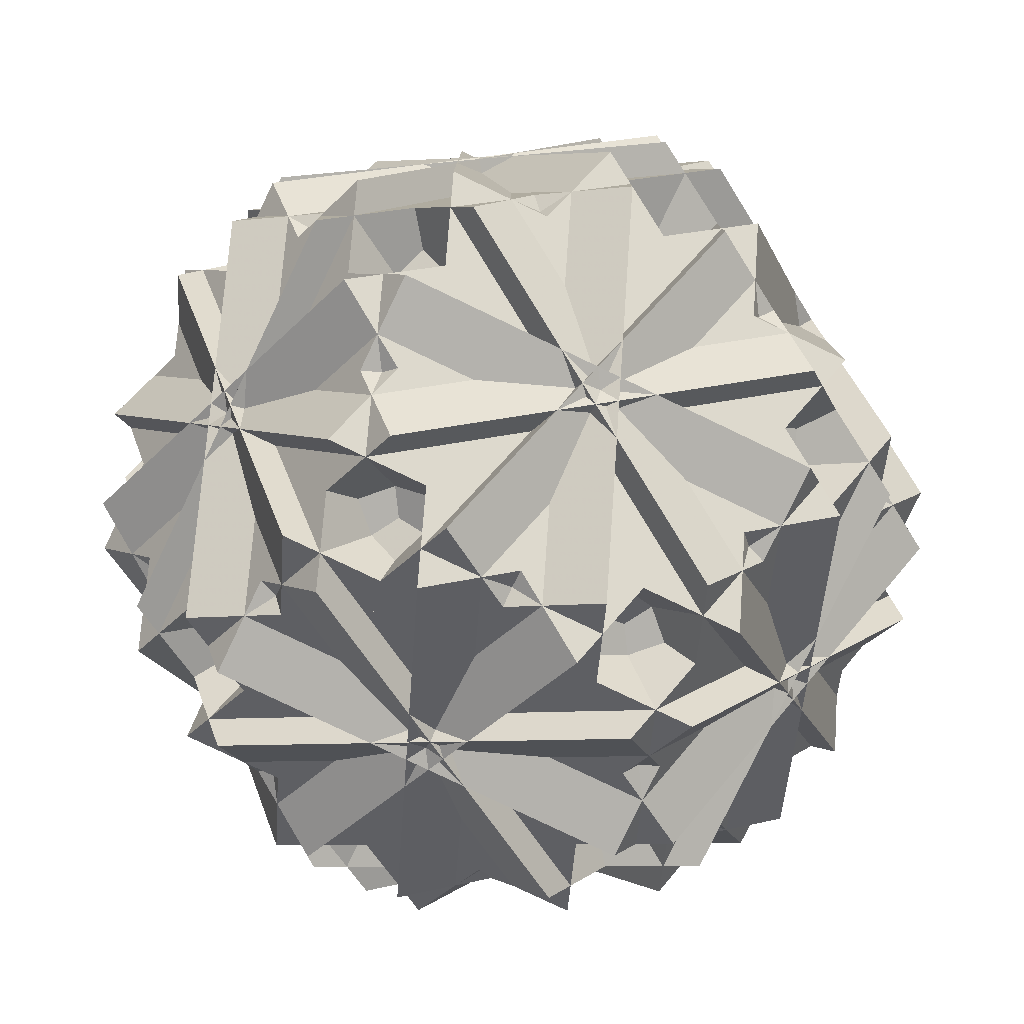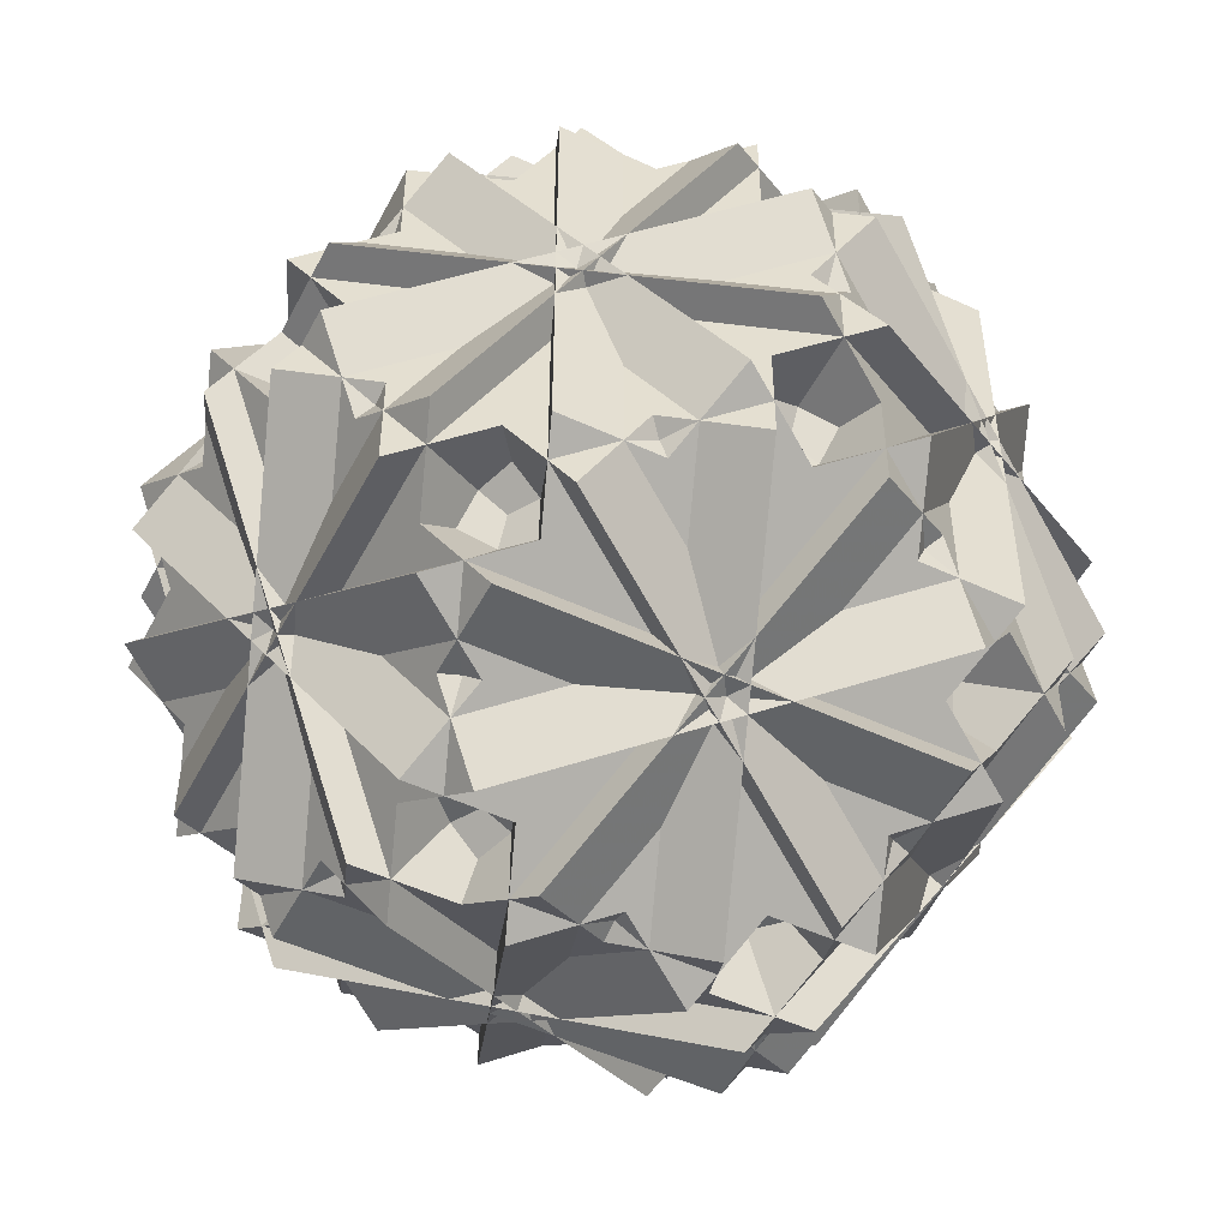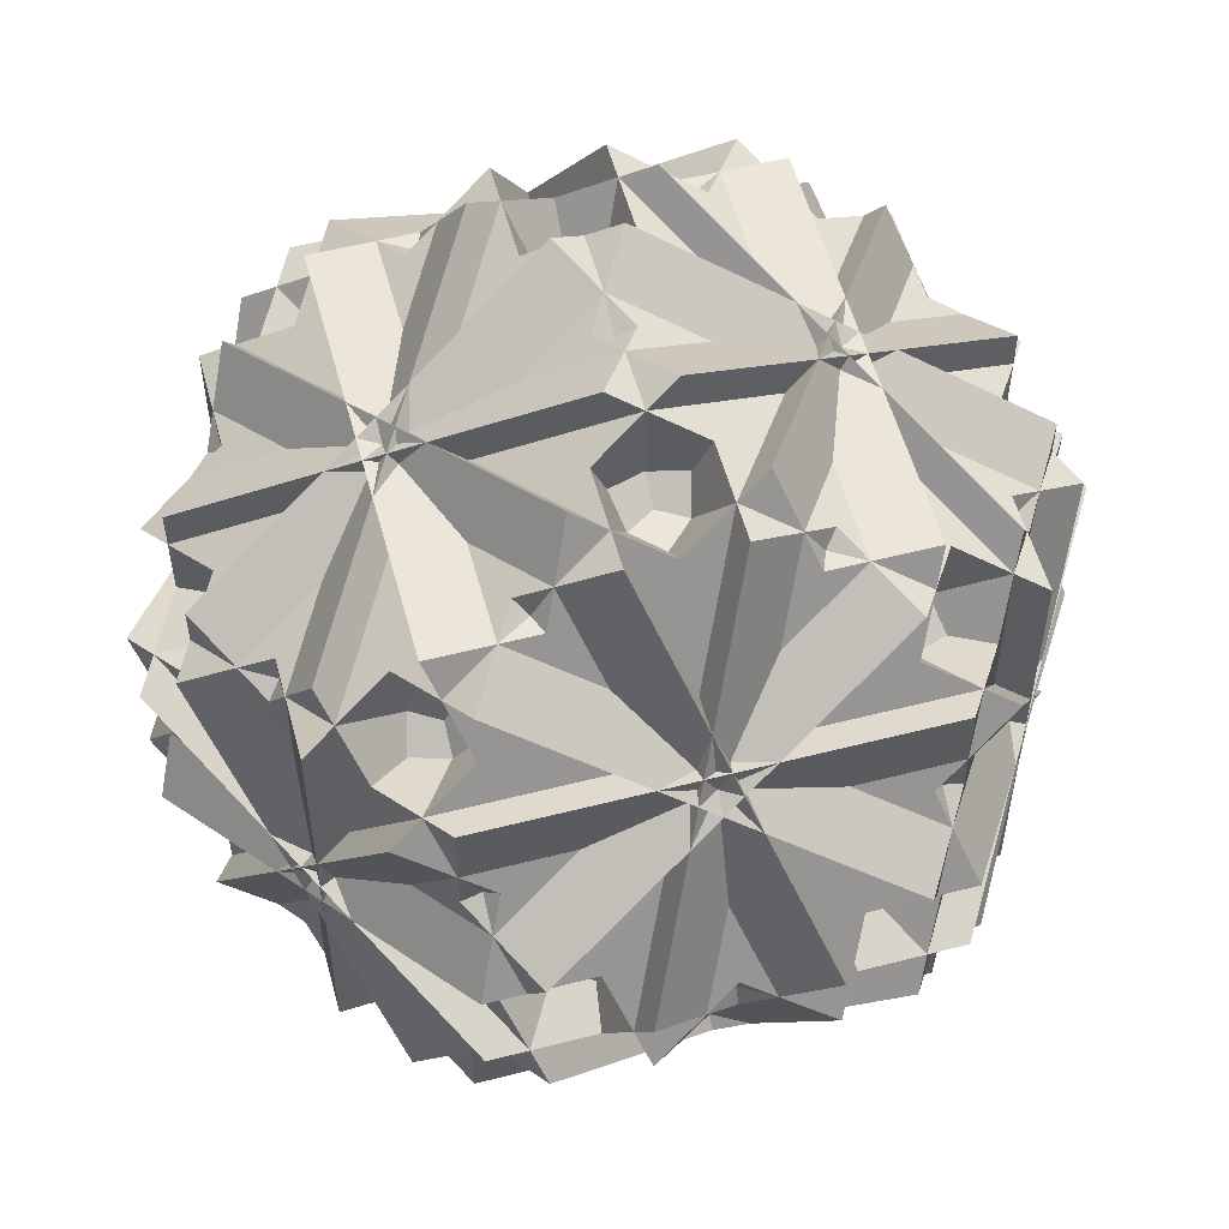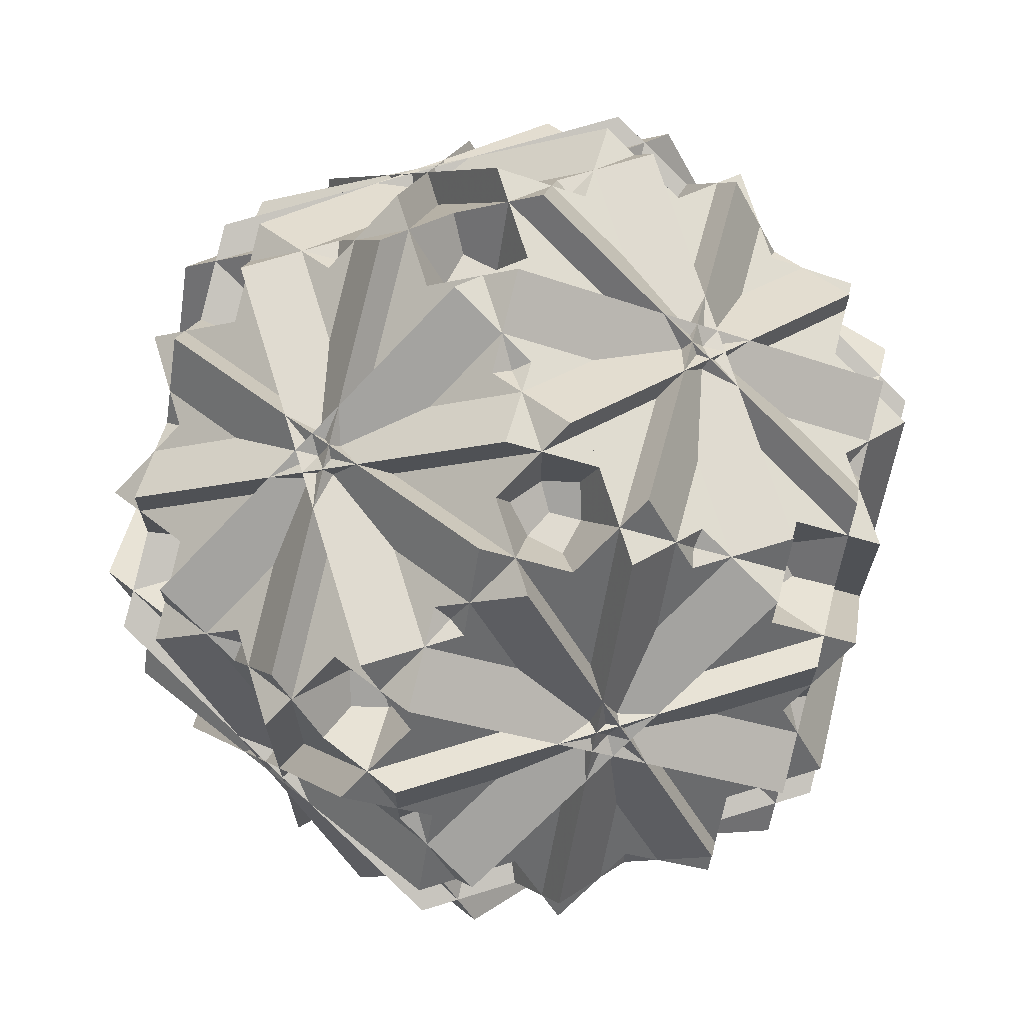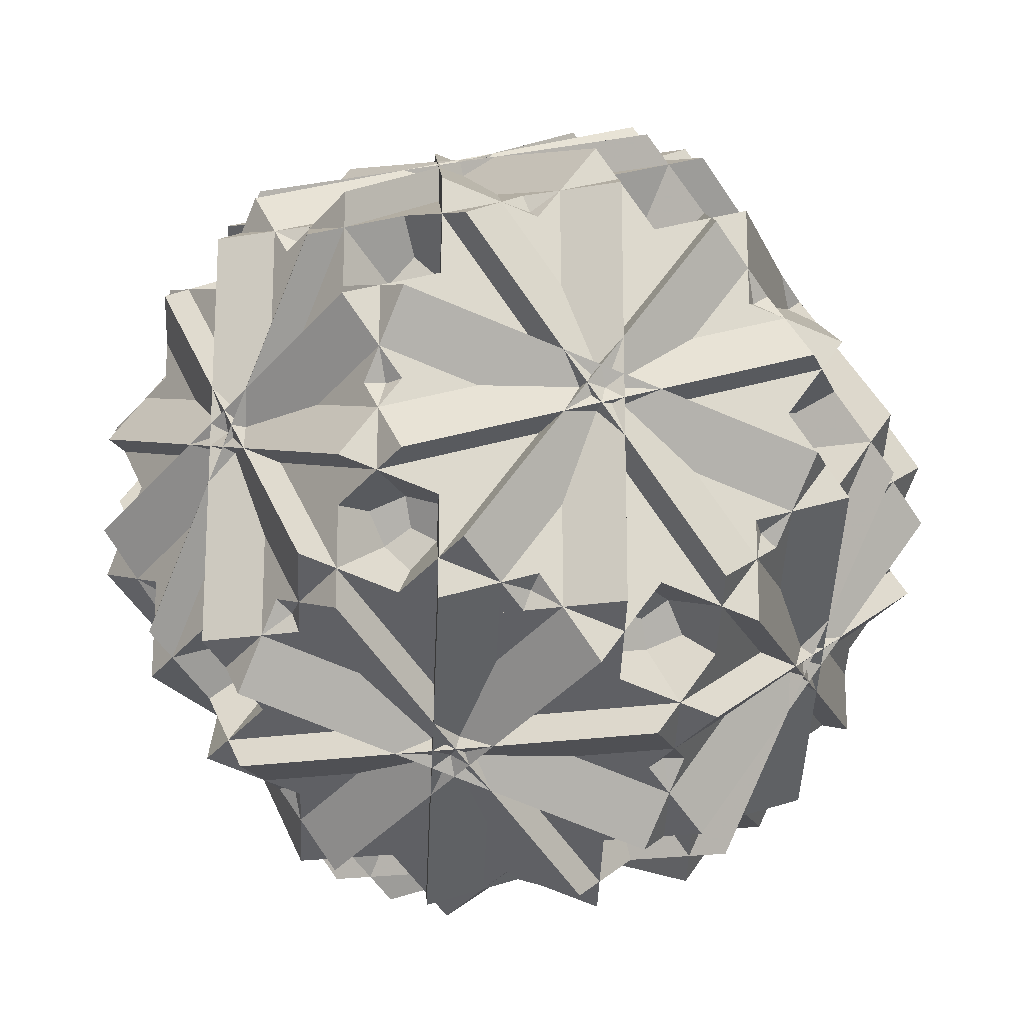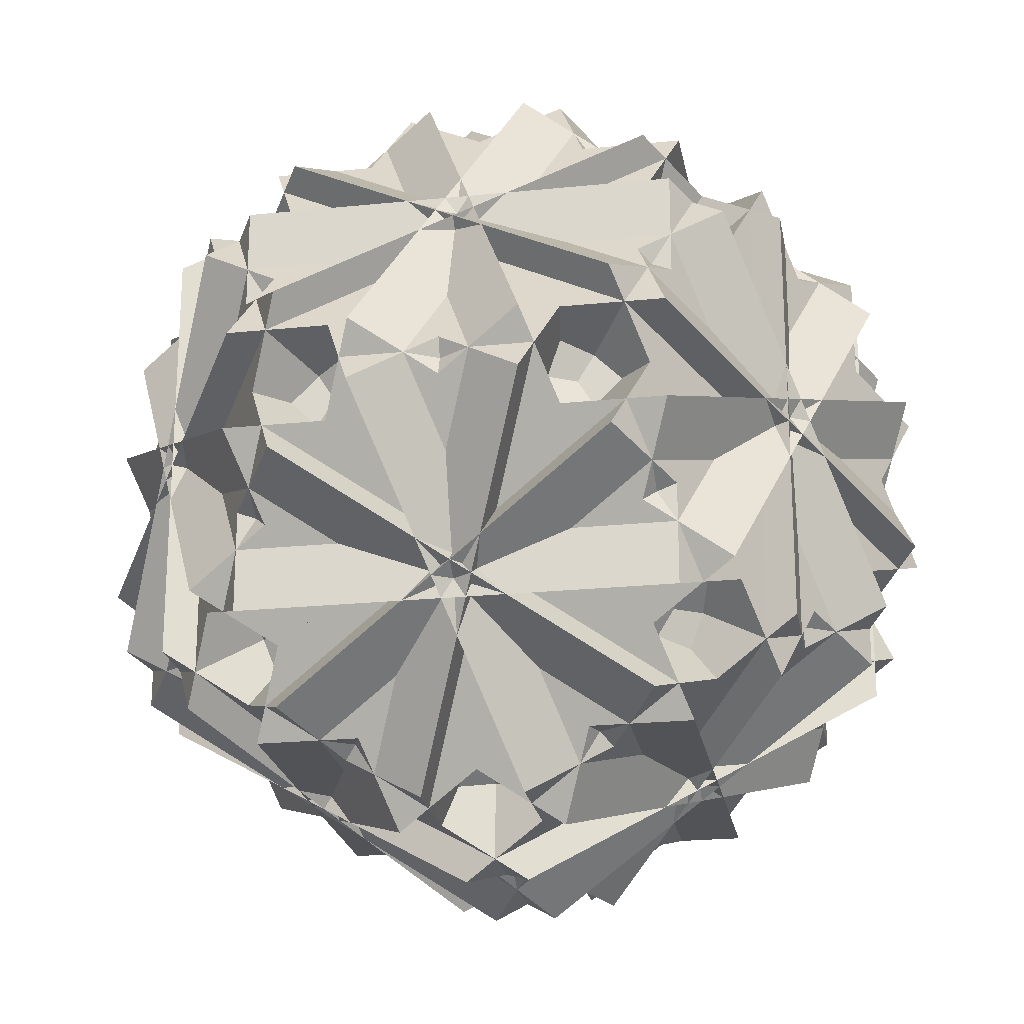
<metadata>
{"format":"obj","ext":"obj","renderer":"f3d","projection":"perspective","resolution":1024,"background":"white","views":[{"elev":-79.6,"azim":-25.6,"up":"+Y"},{"elev":-50.8,"azim":153.1,"up":"+Y"},{"elev":55.3,"azim":-15.1,"up":"+Z"},{"elev":70.0,"azim":72.9,"up":"+Y"},{"elev":-19.2,"azim":107.9,"up":"+Z"},{"elev":-22.3,"azim":-79.9,"up":"+Y"}]}
</metadata>
<code>
v 0.5 0.5 0.7361
v -0.5 0.5 -0.7361
v -0.5 0.5 0.7361
v 0.5 -0.5 -0.7361
v 0.5 -0.5 0.7361
v -0.5 -0.5 -0.7361
v -0.5 -0.5 0.7361
v 0.5 -0.7361 0.5
v 0.5 -0.7361 -0.5
v -0.5 -0.7361 0.5
v -0.5 -0.7361 -0.5
v 0.5 0.7361 0.5
v 0.5 0.7361 -0.5
v -0.5 0.7361 0.5
v -0.5 0.7361 -0.5
v -0.7361 0.5 0.5
v -0.7361 0.5 -0.5
v 0.7361 0.5 0.5
v 0.7361 0.5 -0.5
v -0.7361 -0.5 0.5
v -0.7361 -0.5 -0.5
v 0.7361 -0.5 0.5
v 0.7361 -0.5 -0.5
v 0.191 1 0.07295
v 0.191 1 -0.07295
v -0.191 1 0.07295
v -0.191 1 -0.07295
v 0.191 -1 0.07295
v 0.191 -1 -0.07295
v -0.191 -1 0.07295
v -0.191 -1 -0.07295
v 1 0.07295 0.191
v 1 0.07295 -0.191
v -1 0.07295 0.191
v -1 0.07295 -0.191
v 1 -0.07295 0.191
v 1 -0.07295 -0.191
v -1 -0.07295 0.191
v -1 -0.07295 -0.191
v 0.07295 0.191 1
v 0.07295 0.191 -1
v -0.07295 0.191 1
v -0.07295 0.191 -1
v 0.07295 -0.191 1
v 0.07295 -0.191 -1
v -0.07295 -0.191 1
v -0.07295 -0.191 -1
v -0.118 0.5 0.882
v -0.118 0.5 -0.882
v 0.118 0.5 0.882
v 0.118 0.5 -0.882
v -0.118 -0.5 0.882
v -0.118 -0.5 -0.882
v 0.118 -0.5 0.882
v 0.118 -0.5 -0.882
v 0.5 0.882 -0.118
v 0.5 0.882 0.118
v -0.5 0.882 -0.118
v -0.5 0.882 0.118
v 0.5 -0.882 -0.118
v 0.5 -0.882 0.118
v -0.5 -0.882 -0.118
v -0.5 -0.882 0.118
v 0.882 -0.118 0.5
v 0.882 -0.118 -0.5
v -0.882 -0.118 0.5
v -0.882 -0.118 -0.5
v 0.882 0.118 0.5
v 0.882 0.118 -0.5
v -0.882 0.118 0.5
v -0.882 0.118 -0.5
v -0.618 0.691 -0.4271
v -0.618 0.691 0.4271
v 0.618 0.691 -0.4271
v 0.618 0.691 0.4271
v -0.618 -0.691 -0.4271
v -0.618 -0.691 0.4271
v 0.618 -0.691 -0.4271
v 0.618 -0.691 0.4271
v 0.691 -0.4271 -0.618
v 0.691 -0.4271 0.618
v -0.691 -0.4271 -0.618
v -0.691 -0.4271 0.618
v 0.691 0.4271 -0.618
v 0.691 0.4271 0.618
v -0.691 0.4271 -0.618
v -0.691 0.4271 0.618
v -0.4271 -0.618 0.691
v -0.4271 -0.618 -0.691
v 0.4271 -0.618 0.691
v 0.4271 -0.618 -0.691
v -0.4271 0.618 0.691
v -0.4271 0.618 -0.691
v 0.4271 0.618 0.691
v 0.4271 0.618 -0.691
v -0.9271 0.191 0.382
v -0.9271 0.191 -0.382
v 0.9271 0.191 0.382
v 0.9271 0.191 -0.382
v -0.9271 -0.191 0.382
v -0.9271 -0.191 -0.382
v 0.9271 -0.191 0.382
v 0.9271 -0.191 -0.382
v 0.191 0.382 -0.9271
v 0.191 0.382 0.9271
v -0.191 0.382 -0.9271
v -0.191 0.382 0.9271
v 0.191 -0.382 -0.9271
v 0.191 -0.382 0.9271
v -0.191 -0.382 -0.9271
v -0.191 -0.382 0.9271
v 0.382 -0.9271 0.191
v 0.382 -0.9271 -0.191
v -0.382 -0.9271 0.191
v -0.382 -0.9271 -0.191
v 0.382 0.9271 0.191
v 0.382 0.9271 -0.191
v -0.382 0.9271 0.191
v -0.382 0.9271 -0.191
v 0.5 0.5 -0.7361
v 0 0.5 -0.7361
v 0 0.5 0.7361
v 0 -0.5 -0.7361
v 0 -0.5 0.7361
v 0.5 -0.7361 0
v -0.5 -0.7361 0
v 0.5 0.7361 0
v -0.5 0.7361 0
v -0.7361 0 0.5
v -0.7361 0 -0.5
v 0.7361 0 0.5
v 0.7361 0 -0.5
f 121 2 26 74 106 58 56 104 72 24 120
f 122 1 25 73 105 57 59 107 75 27 3
f 123 4 28 76 108 60 62 110 78 30 6
f 124 7 31 79 111 63 61 109 77 29 5
f 125 9 33 81 113 65 64 112 80 32 8
f 126 10 34 82 114 66 67 115 83 35 11
f 127 12 36 84 116 68 69 117 85 37 13
f 128 15 39 87 119 71 70 118 86 38 14
f 129 20 44 92 100 52 48 96 88 40 16
f 130 17 41 89 97 49 53 101 93 45 21
f 131 18 42 90 98 50 54 102 94 46 22
f 132 23 47 95 103 55 51 99 91 43 19
f 120 24 48 52 28 4
f 1 5 29 53 49 25
f 2 6 30 54 50 26
f 3 27 51 55 31 7
f 8 32 56 58 34 10
f 9 11 35 59 57 33
f 12 14 38 62 60 36
f 13 37 61 63 39 15
f 16 40 64 65 41 17
f 18 19 43 67 66 42
f 20 21 45 69 68 44
f 22 46 70 71 47 23
f 72 104 80 112 88 96
f 73 97 89 113 81 105
f 74 98 90 114 82 106
f 75 107 83 115 91 99
f 76 100 92 116 84 108
f 77 109 85 117 93 101
f 78 110 86 118 94 102
f 79 103 95 119 87 111
f 120 4 6 2
f 1 3 7 5
f 8 10 11 9
f 12 13 15 14
f 16 17 21 20
f 18 22 23 19
f 24 72 96 48
f 25 49 97 73
f 26 50 98 74
f 27 75 99 51
f 28 52 100 76
f 29 77 101 53
f 30 78 102 54
f 31 55 103 79
f 32 80 104 56
f 33 57 105 81
f 34 58 106 82
f 35 83 107 59
f 36 60 108 84
f 37 85 109 61
f 38 86 110 62
f 39 63 111 87
f 40 88 112 64
f 41 65 113 89
f 42 66 114 90
f 43 91 115 67
f 44 68 116 92
f 45 93 117 69
f 46 94 118 70
f 47 71 119 95

</code>
